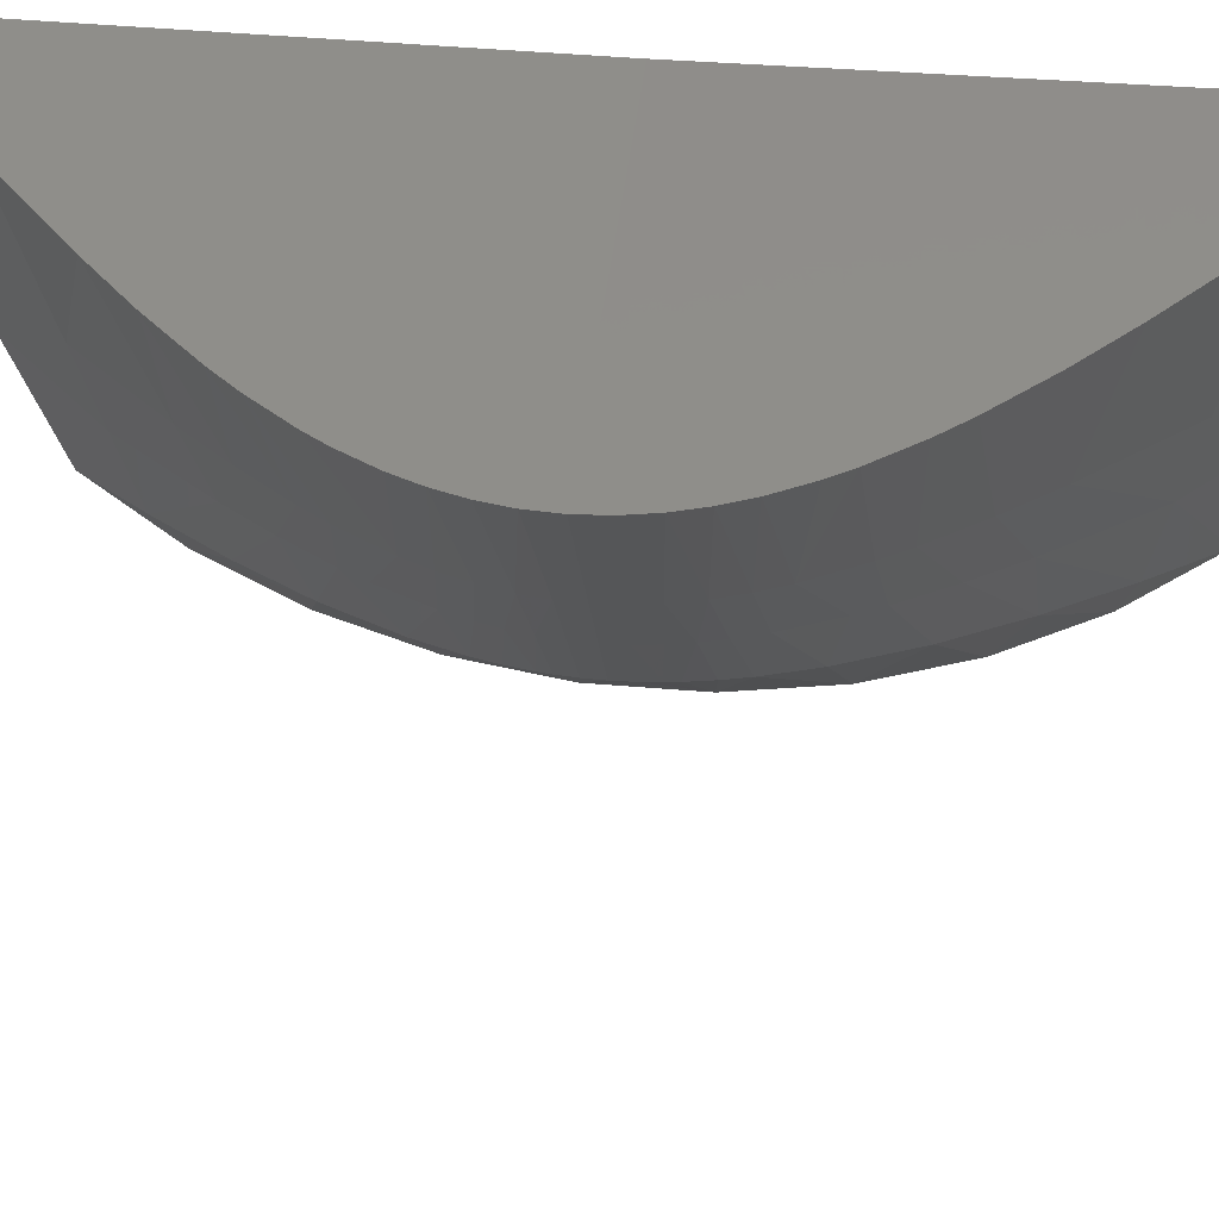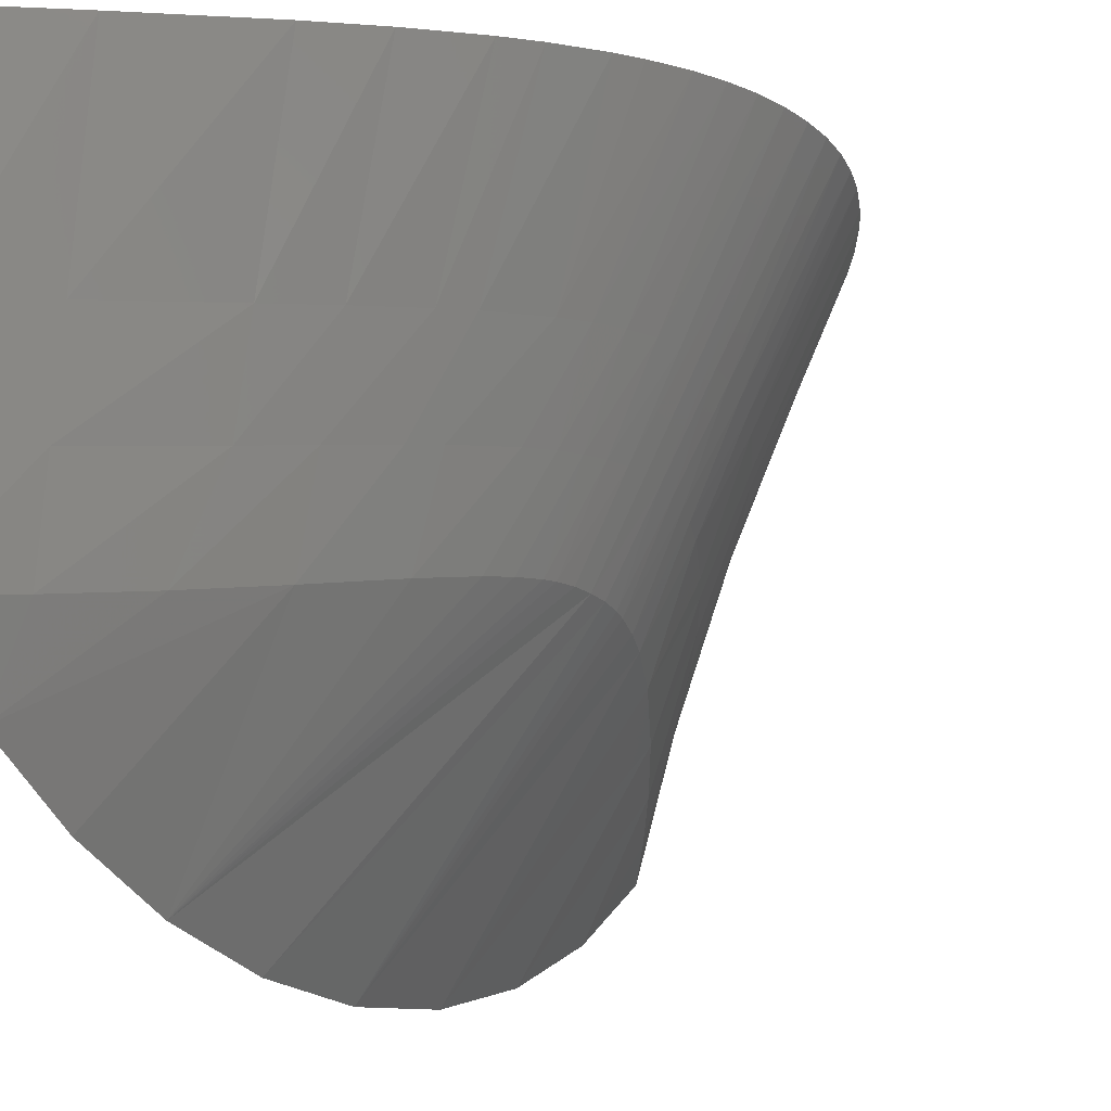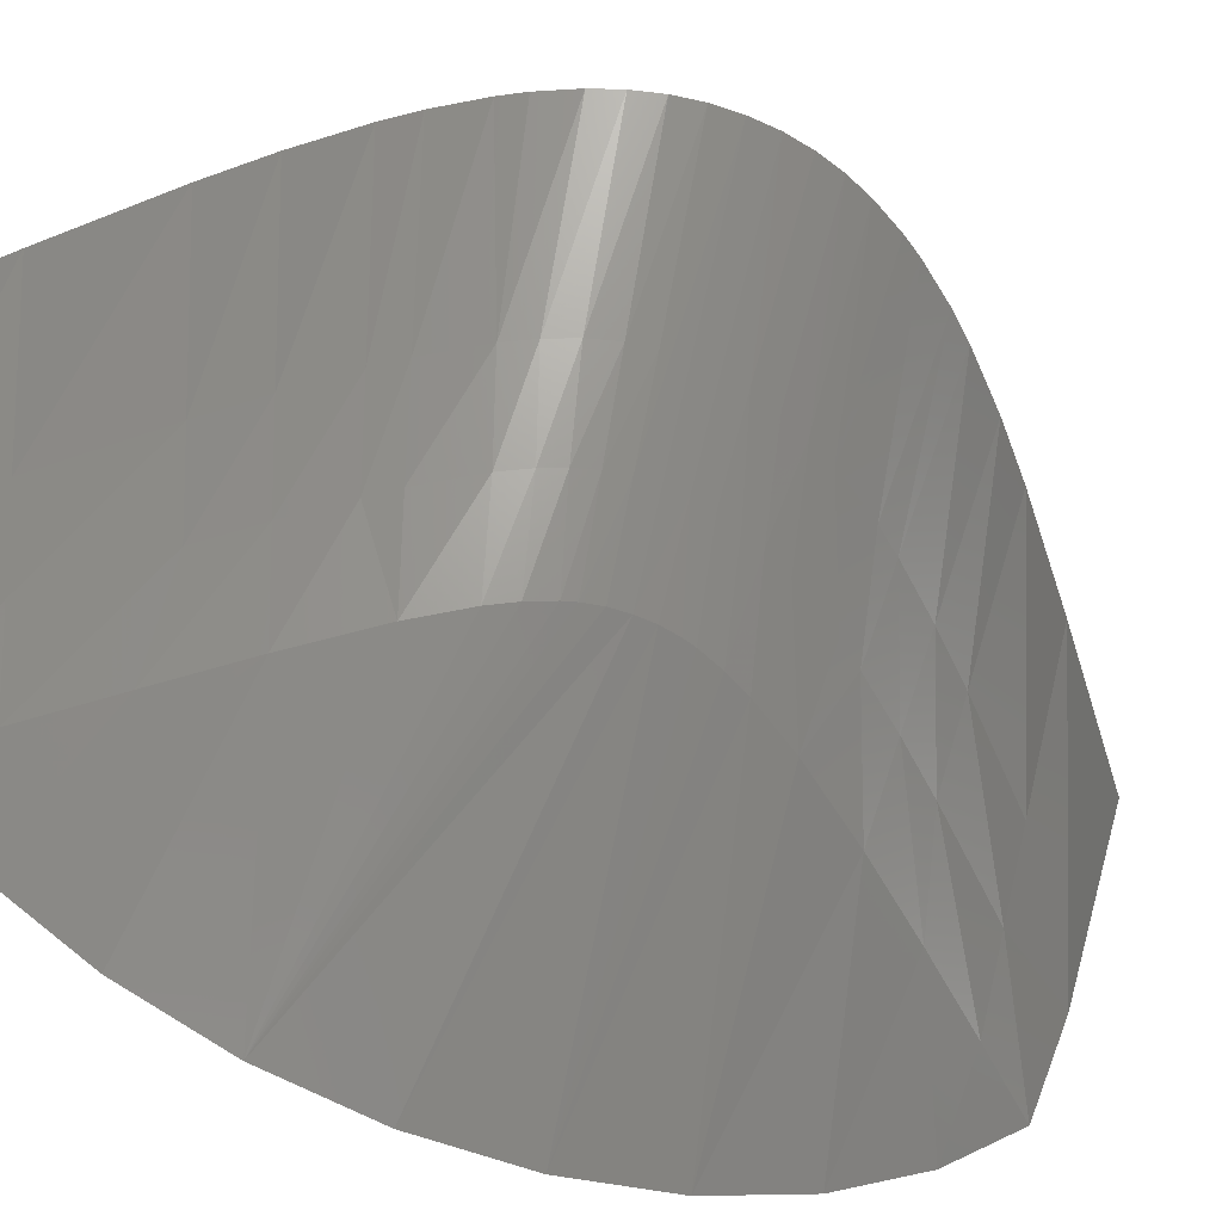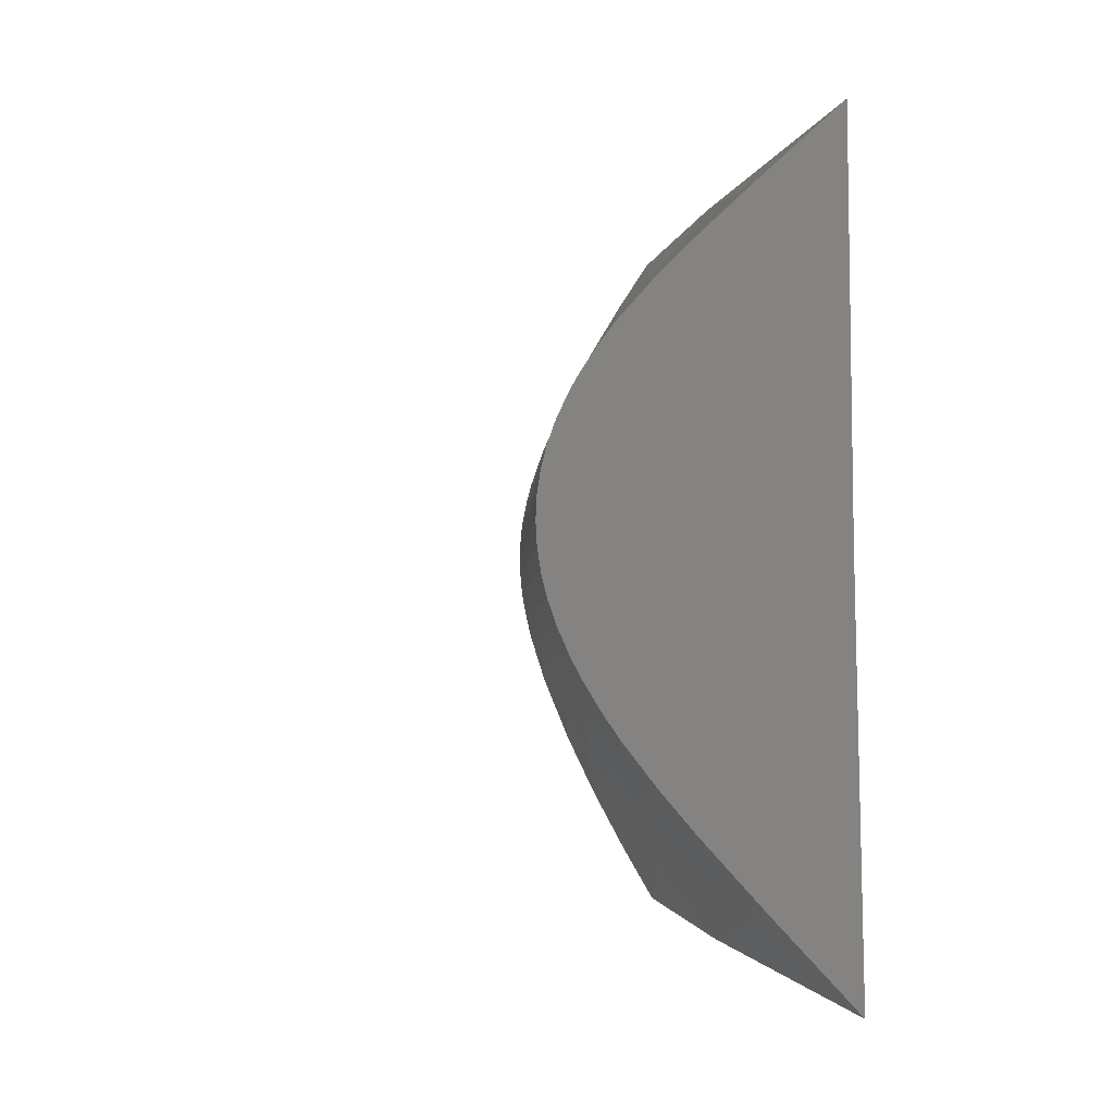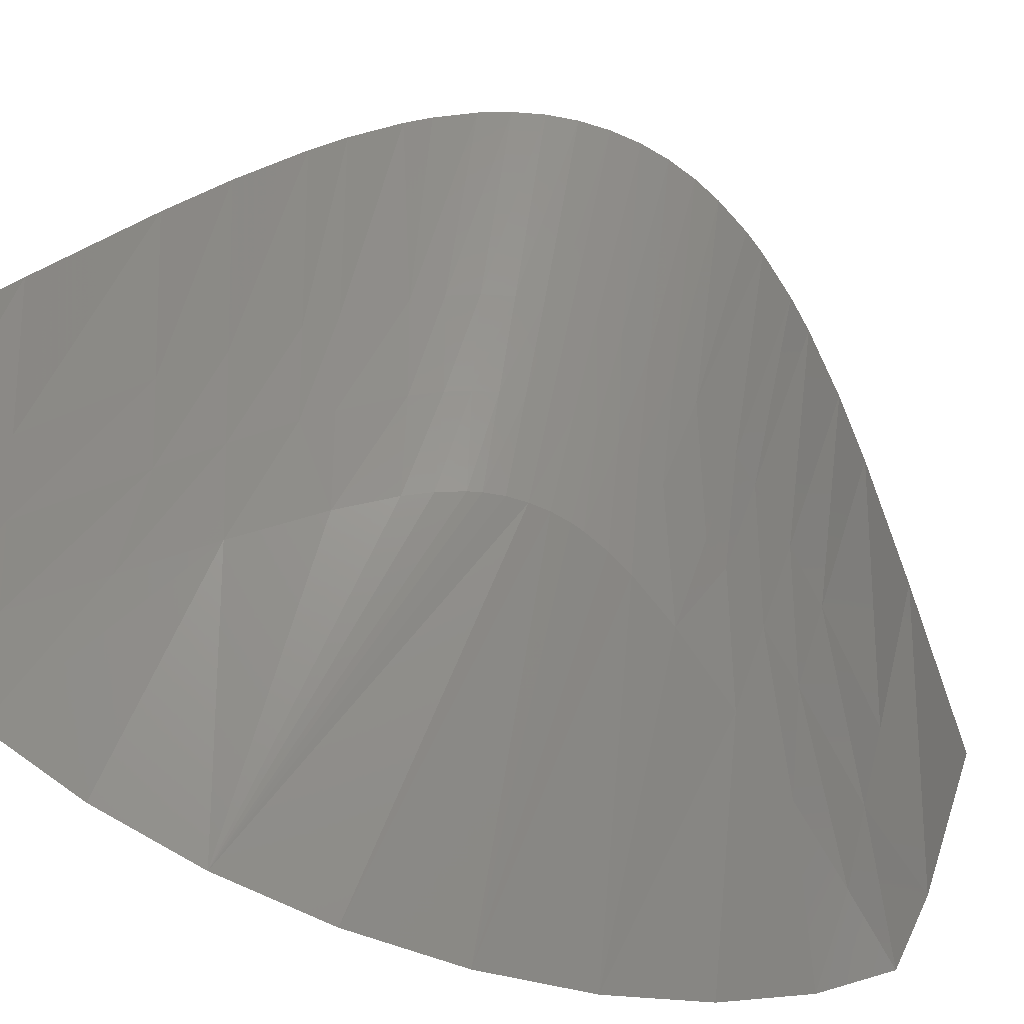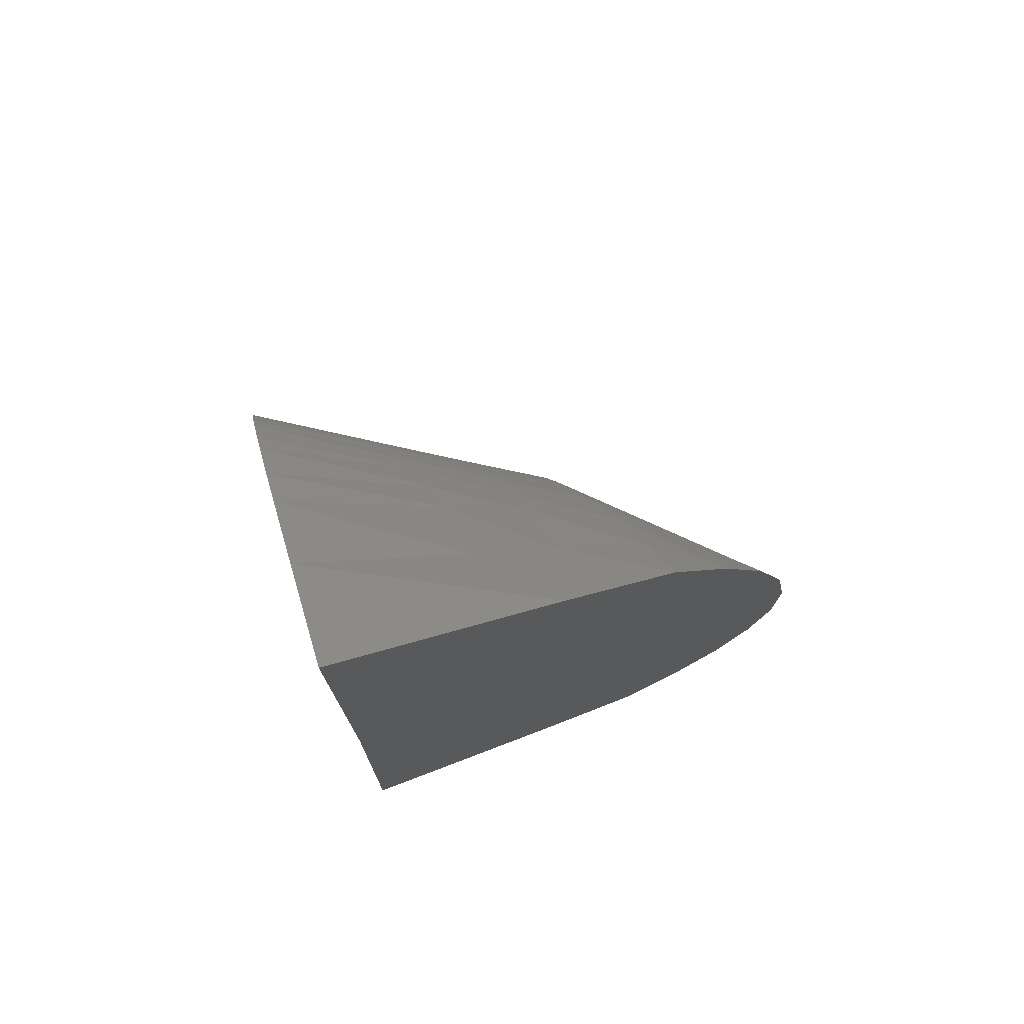
<metadata>
{"format":"stl","ext":"stl","renderer":"f3d","projection":"perspective","resolution":1024,"background":"white","views":[{"elev":43.0,"azim":96.2,"up":"+Y"},{"elev":-22.1,"azim":36.2,"up":"+Y"},{"elev":-50.7,"azim":65.8,"up":"+Y"},{"elev":-6.1,"azim":145.0,"up":"+Z"},{"elev":-62.0,"azim":68.6,"up":"+Y"},{"elev":75.3,"azim":-108.8,"up":"+Z"}]}
</metadata>
<code>
# stl→obj: 97 verts, 190 faces
v -0.75 0 -0.4766
v -0.1798 6.331e-17 -0.4766
v -0.1819 0.0004394 -0.5122
v -0.1882 0.0008652 -0.5468
v -0.1985 0.001289 -0.5812
v -0.2122 0.001697 -0.6143
v -0.2346 0.002216 -0.6564
v -0.2515 0.002542 -0.6829
v -0.2882 0.003147 -0.732
v -0.3172 0.003566 -0.766
v -0.3779 0.004349 -0.8296
v -0.4403 0.005081 -0.889
v -0.5664 0.006465 -1.001
v -0.75 0.008422 -1.16
v -0.75 3.795e-17 0.2071
v -0.5664 4.951e-17 0.04819
v -0.4403 5.728e-17 -0.06413
v -0.3779 6.091e-17 -0.1235
v -0.3172 6.412e-17 -0.1871
v -0.2882 6.545e-17 -0.2211
v -0.2515 6.679e-17 -0.2702
v -0.2346 6.72e-17 -0.2967
v -0.2122 6.736e-17 -0.3388
v -0.1985 6.704e-17 -0.372
v -0.1882 6.627e-17 -0.4063
v -0.1819 6.505e-17 -0.4409
v -0.75 -0.5809 -0.913
v -0.75 -0.3292 -1.067
v -0.75 -0.4921 -1.011
v -0.75 -0.7231 -0.5472
v -0.75 -0.7239 -0.4149
v -0.75 -0.7008 -0.2846
v -0.75 -0.6543 -0.1607
v -0.75 -0.5862 -0.04732
v -0.75 -0.4987 0.05187
v -0.75 -0.3365 0.1102
v -0.75 -0.6504 -0.8004
v -0.75 -0.6983 -0.6771
v -0.6834 -0.4811 -0.9283
v -0.6135 -0.4664 -0.838
v -0.4351 -0.4066 -0.5405
v -0.4314 -0.405 -0.5256
v -0.445 -0.4121 -0.3878
v -0.4581 -0.4181 -0.3578
v -0.6135 -0.4709 -0.1209
v -0.6834 -0.4866 -0.03081
v -0.4278 -0.4038 -0.4556
v -0.4314 -0.4056 -0.4326
v -0.4351 -0.4074 -0.4177
v -0.4905 -0.4317 -0.2983
v -0.5484 -0.4523 -0.2101
v -0.5484 -0.4489 -0.7486
v -0.4905 -0.4294 -0.6601
v -0.4581 -0.4166 -0.6005
v -0.445 -0.411 -0.5704
v -0.4268 -0.4033 -0.479
v -0.4278 -0.4035 -0.5025
v -0.6249 -0.2433 0.00869
v -0.5158 -0.2325 -0.1074
v -0.4631 -0.2261 -0.1668
v -0.4129 -0.2193 -0.228
v -0.3893 -0.2158 -0.2597
v -0.3502 -0.2097 -0.3203
v -0.6541 -0.365 -0.01106
v -0.5535 -0.3487 -0.1291
v -0.5058 -0.3392 -0.1885
v -0.4608 -0.329 -0.2485
v -0.4399 -0.3237 -0.279
v -0.3663 -0.3029 -0.4524
v -0.3047 -0.2019 -0.4492
v -0.3706 -0.3042 -0.426
v -0.3098 -0.2028 -0.4194
v -0.3778 -0.3064 -0.3998
v -0.3198 -0.2045 -0.3856
v -0.3875 -0.3093 -0.3738
v -0.3335 -0.2069 -0.3525
v -0.4028 -0.3137 -0.3414
v -0.3502 -0.2077 -0.6354
v -0.3893 -0.2131 -0.6961
v -0.4129 -0.2162 -0.7278
v -0.4631 -0.2223 -0.7891
v -0.5158 -0.2279 -0.8485
v -0.6249 -0.2373 -0.9648
v -0.4399 -0.3213 -0.6781
v -0.4608 -0.3261 -0.7086
v -0.5058 -0.3356 -0.7688
v -0.5535 -0.3444 -0.8283
v -0.6541 -0.3592 -0.9465
v -0.4028 -0.312 -0.6156
v -0.3335 -0.2053 -0.6032
v -0.3875 -0.308 -0.5831
v -0.3198 -0.2034 -0.5701
v -0.3778 -0.3054 -0.5571
v -0.3098 -0.2021 -0.5362
v -0.3706 -0.3036 -0.5309
v -0.3047 -0.2016 -0.5064
v -0.3663 -0.3025 -0.5044
f 1 2 3
f 1 3 4
f 1 4 5
f 1 5 6
f 1 6 7
f 1 7 8
f 1 8 9
f 1 9 10
f 1 10 11
f 1 11 12
f 1 12 13
f 1 13 14
f 1 15 16
f 1 16 17
f 1 17 18
f 1 18 19
f 1 19 20
f 1 20 21
f 1 21 22
f 1 22 23
f 1 23 24
f 1 24 25
f 1 25 26
f 1 26 2
f 27 28 29
f 1 14 30
f 1 30 31
f 1 31 32
f 1 32 33
f 1 33 34
f 1 34 35
f 1 35 36
f 1 36 15
f 14 28 27
f 14 27 37
f 14 37 38
f 14 38 30
f 27 39 40
f 41 42 30
f 43 44 32
f 45 46 34
f 35 34 46
f 29 39 27
f 32 47 48
f 48 49 32
f 49 43 32
f 50 51 32
f 32 44 50
f 27 40 37
f 37 40 52
f 37 52 38
f 38 52 53
f 38 53 54
f 38 54 30
f 30 54 55
f 30 55 41
f 47 32 56
f 56 32 31
f 56 31 57
f 57 31 30
f 57 30 42
f 45 34 51
f 51 34 33
f 51 33 32
f 15 36 16
f 16 36 58
f 16 58 17
f 17 58 59
f 17 59 18
f 18 59 60
f 18 60 19
f 19 60 61
f 19 61 20
f 20 61 62
f 20 62 21
f 21 62 63
f 21 63 22
f 36 35 64
f 64 35 46
f 64 46 65
f 65 46 45
f 65 45 66
f 66 45 51
f 66 51 67
f 67 51 50
f 67 50 68
f 56 2 69
f 69 2 70
f 69 70 71
f 71 70 72
f 71 72 73
f 73 72 74
f 73 74 75
f 75 74 76
f 75 76 77
f 77 76 63
f 77 63 68
f 68 63 62
f 68 62 67
f 67 62 61
f 67 61 66
f 66 61 60
f 66 60 65
f 65 60 59
f 65 59 64
f 64 59 58
f 64 58 36
f 22 63 23
f 23 63 76
f 23 76 24
f 24 76 74
f 24 74 25
f 25 74 72
f 25 72 26
f 26 72 70
f 26 70 2
f 68 50 77
f 77 50 44
f 77 44 75
f 75 44 43
f 75 43 73
f 73 43 49
f 73 49 71
f 71 49 48
f 71 48 69
f 69 48 47
f 69 47 56
f 7 78 8
f 8 78 79
f 8 79 9
f 9 79 80
f 9 80 10
f 10 80 81
f 10 81 11
f 11 81 82
f 11 82 12
f 12 82 83
f 12 83 13
f 13 83 28
f 13 28 14
f 84 53 85
f 85 53 52
f 85 52 86
f 86 52 40
f 86 40 87
f 87 40 39
f 87 39 88
f 88 39 29
f 88 29 28
f 28 83 88
f 88 83 82
f 88 82 87
f 87 82 81
f 87 81 86
f 86 81 80
f 86 80 85
f 85 80 79
f 85 79 84
f 84 79 78
f 84 78 89
f 89 78 90
f 89 90 91
f 91 90 92
f 91 92 93
f 93 92 94
f 93 94 95
f 95 94 96
f 95 96 97
f 97 96 2
f 97 2 56
f 2 96 3
f 3 96 94
f 3 94 4
f 4 94 92
f 4 92 5
f 5 92 90
f 5 90 6
f 6 90 78
f 6 78 7
f 56 57 97
f 97 57 42
f 97 42 95
f 95 42 41
f 95 41 93
f 93 41 55
f 93 55 91
f 91 55 54
f 91 54 89
f 89 54 53
f 89 53 84

</code>
